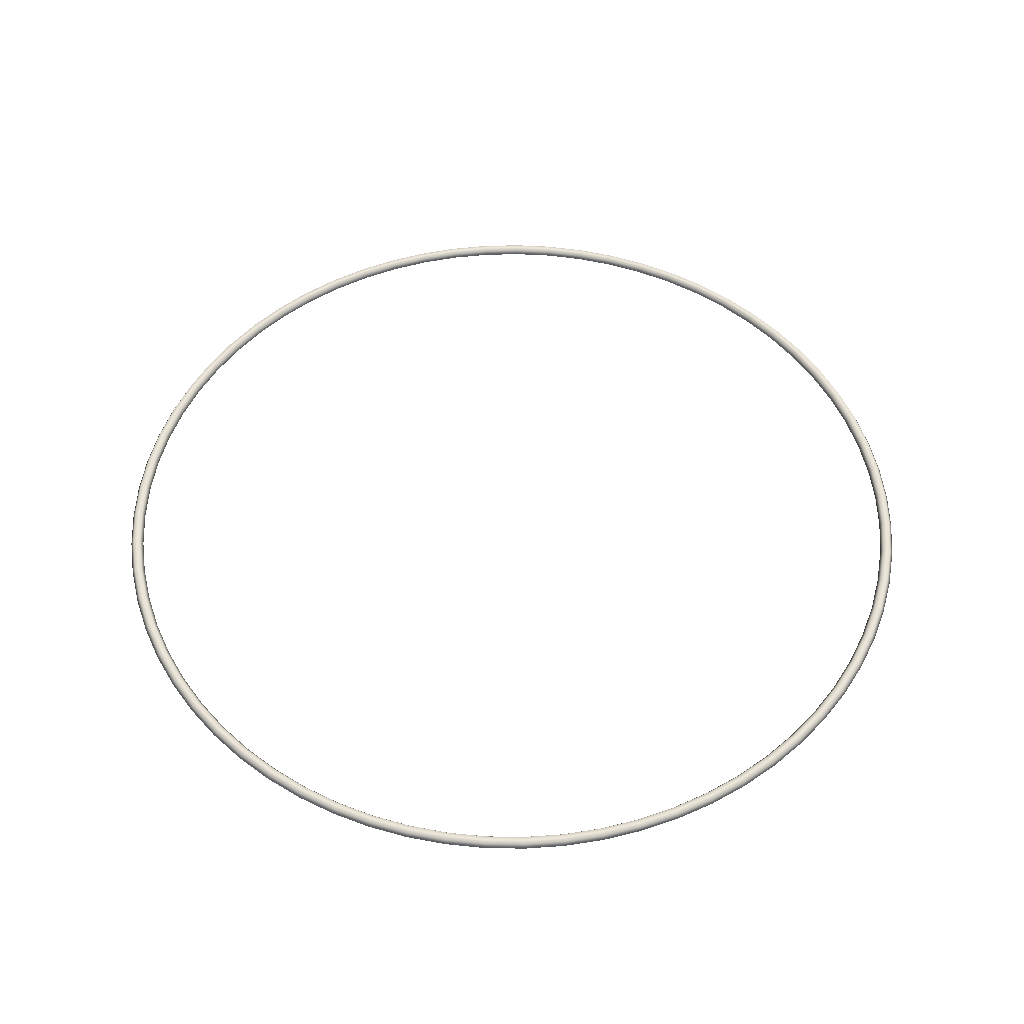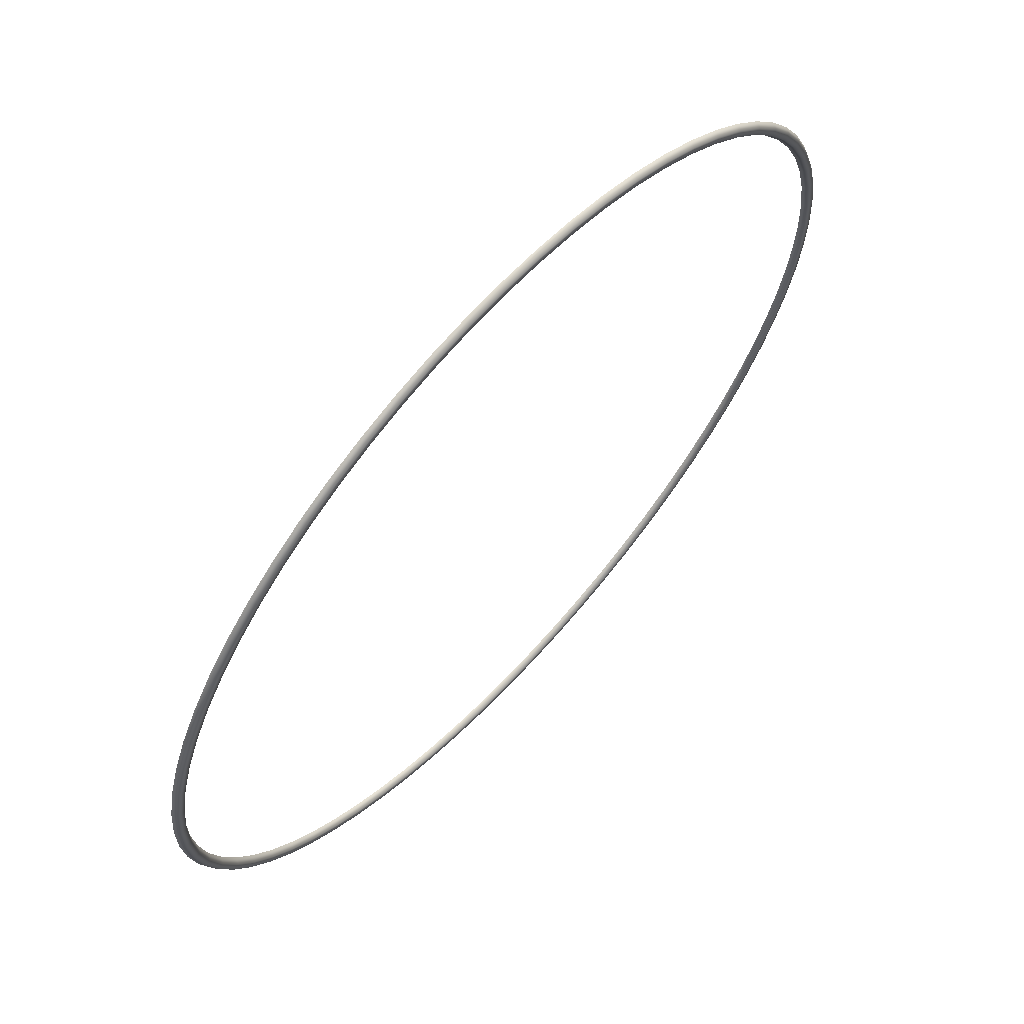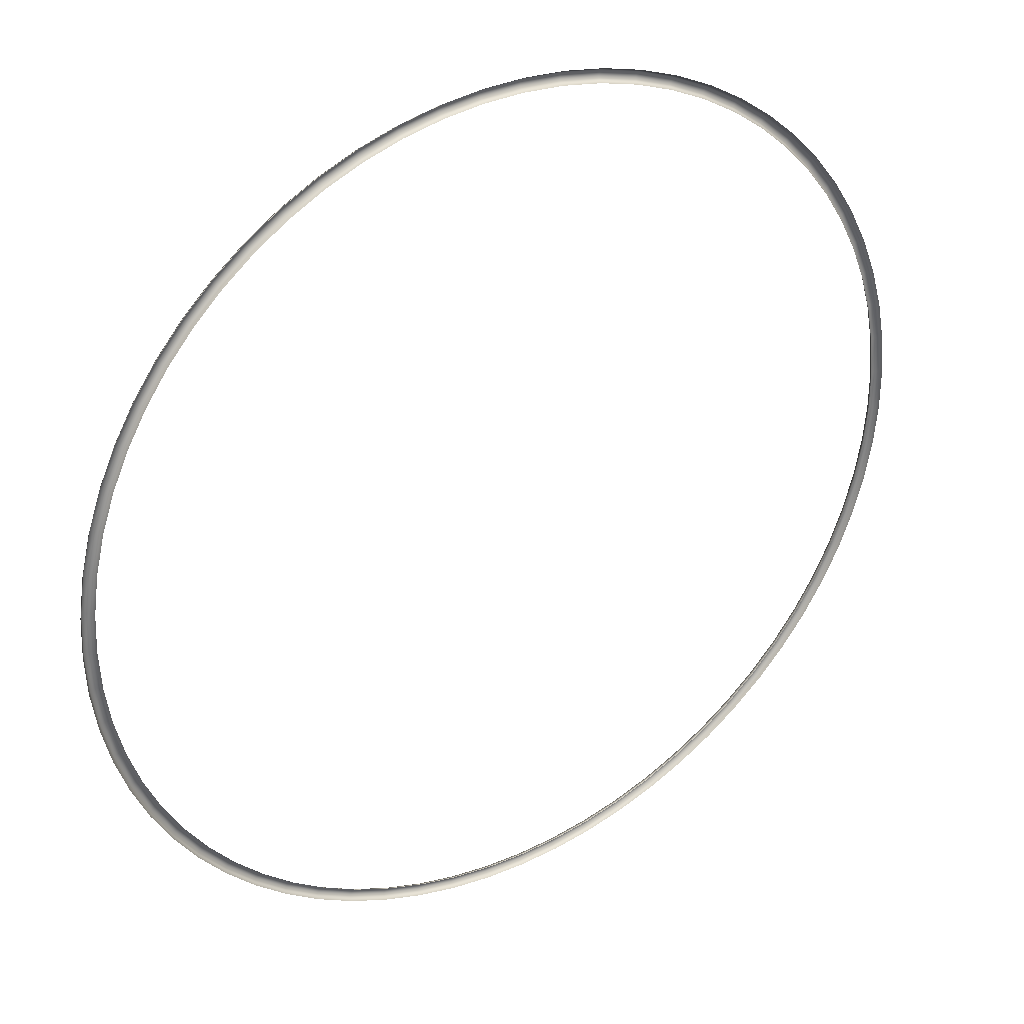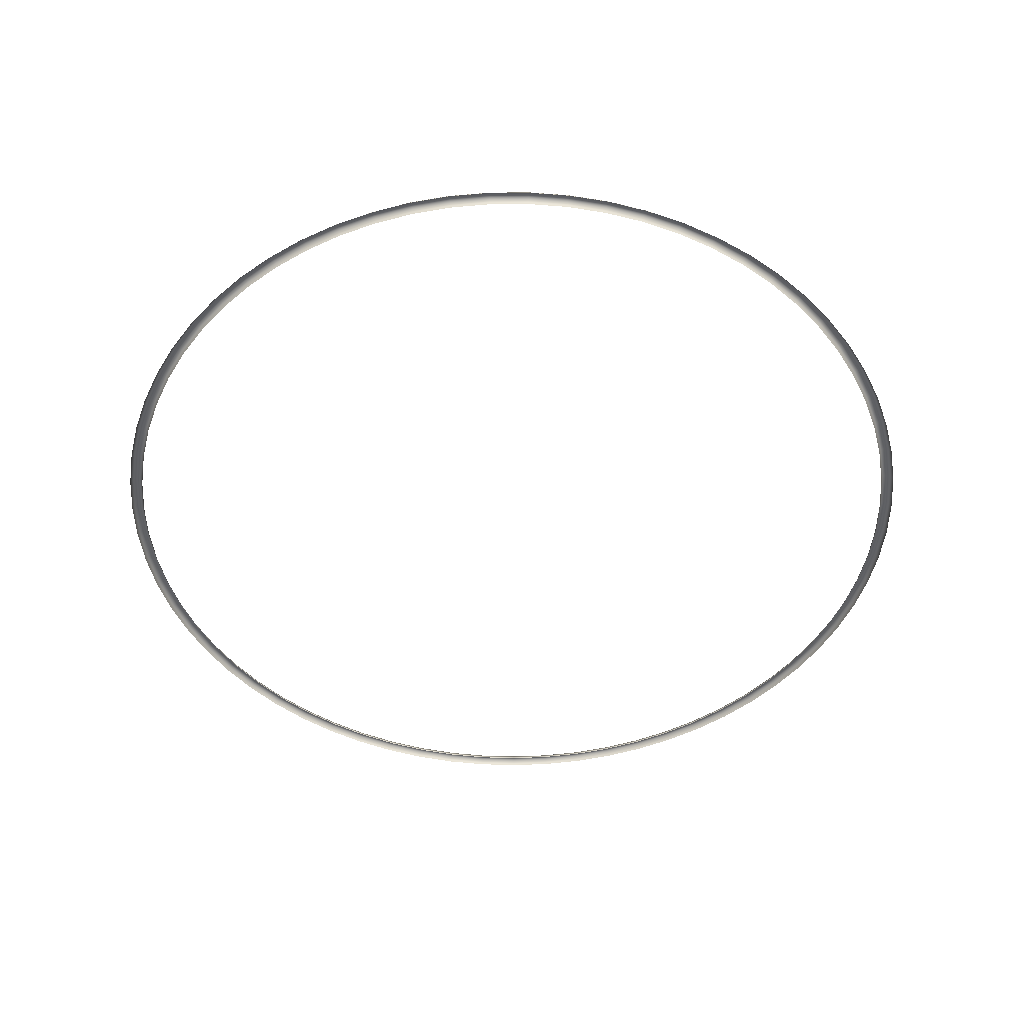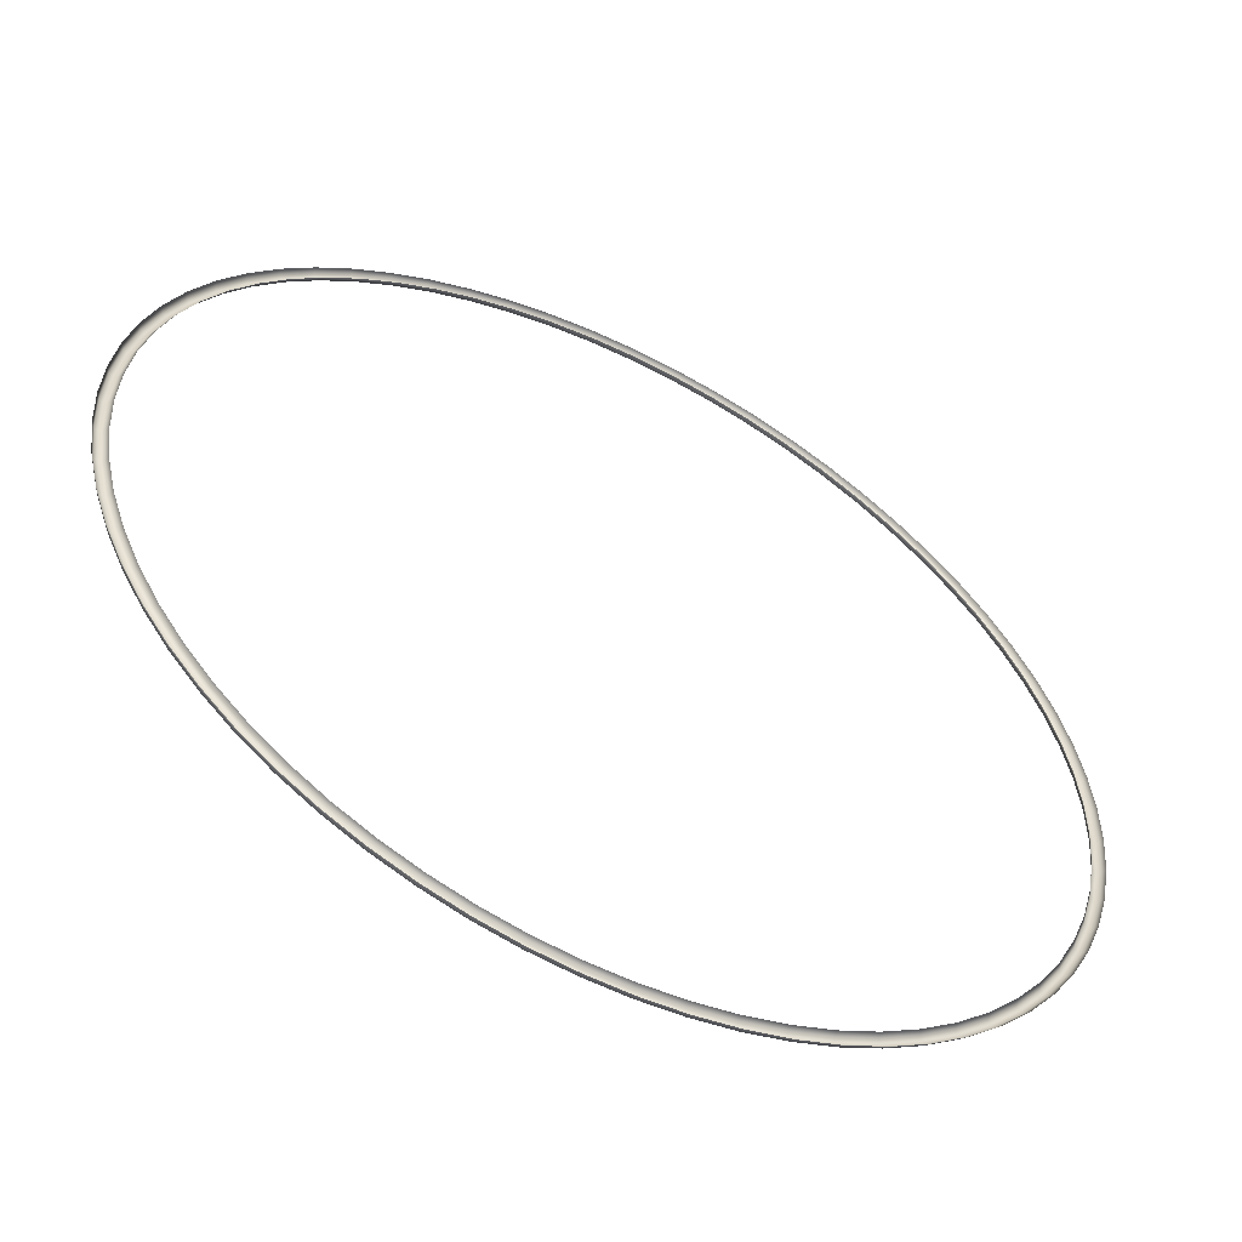
<metadata>
{"format":"obj","ext":"obj","renderer":"f3d","projection":"perspective","resolution":1024,"background":"white","views":[{"elev":51.8,"azim":139.3,"up":"+Y"},{"elev":65.1,"azim":132.5,"up":"+Z"},{"elev":33.1,"azim":-31.6,"up":"+Z"},{"elev":-48.2,"azim":-156.8,"up":"+Y"},{"elev":-55.9,"azim":-27.5,"up":"+Z"}]}
</metadata>
<code>
g
v -10.62 0 0
v -10.53 0.1429 0
v -10.37 0.1429 0
v -10.29 -1.442e-08 0
v -10.57 0 0.994
v -10.49 0.1429 0.9863
v -10.32 0.1429 0.9708
v -10.24 -1.442e-08 0.9631
v -10.43 0 1.979
v -10.35 0.1429 1.964
v -10.19 0.1429 1.933
v -10.1 -1.442e-08 1.918
v -10.2 0 2.947
v -10.12 0.1429 2.924
v -9.96 0.1429 2.878
v -9.881 -1.442e-08 2.856
v -9.877 0 3.889
v -9.8 0.1429 3.859
v -9.647 0.1429 3.798
v -9.57 -1.442e-08 3.768
v -9.469 0 4.797
v -9.396 0.1429 4.76
v -9.249 0.1429 4.685
v -9.175 -1.442e-08 4.648
v -8.979 0 5.663
v -8.909 0.1429 5.619
v -8.769 0.1429 5.531
v -8.699 -1.442e-08 5.487
v -8.409 0 6.478
v -8.343 0.1429 6.428
v -8.213 0.1429 6.327
v -8.147 -1.442e-08 6.277
v -7.765 0 7.237
v -7.705 0.1429 7.181
v -7.584 0.1429 7.069
v -7.524 -1.442e-08 7.012
v -7.053 0 7.933
v -6.999 0.1429 7.871
v -6.889 0.1429 7.748
v -6.834 -1.442e-08 7.686
v -6.28 0 8.558
v -6.231 0.1429 8.492
v -6.133 0.1429 8.359
v -6.084 -1.442e-08 8.292
v -5.451 0 9.109
v -5.408 0.1429 9.038
v -5.323 0.1429 8.896
v -5.281 -1.442e-08 8.826
v -4.574 0 9.579
v -4.538 0.1429 9.505
v -4.467 0.1429 9.356
v -4.431 -1.442e-08 9.281
v -3.657 0 9.965
v -3.628 0.1429 9.888
v -3.571 0.1429 9.733
v -3.543 -1.442e-08 9.656
v -2.707 0 10.26
v -2.686 0.1429 10.18
v -2.644 0.1429 10.02
v -2.623 -1.442e-08 9.945
v -1.734 0 10.47
v -1.721 0.1429 10.39
v -1.694 0.1429 10.23
v -1.68 -1.442e-08 10.15
v -0.746 0 10.59
v -0.7402 0.1429 10.51
v -0.7286 0.1429 10.34
v -0.7228 -1.442e-08 10.26
v 0.2488 0 10.61
v 0.2469 0.1429 10.53
v 0.243 0.1429 10.36
v 0.2411 -1.442e-08 10.28
v 1.241 0 10.54
v 1.232 0.1429 10.46
v 1.213 0.1429 10.3
v 1.203 -1.442e-08 10.21
v 2.223 0 10.38
v 2.206 0.1429 10.3
v 2.171 0.1429 10.14
v 2.154 -1.442e-08 10.06
v 3.185 0 10.13
v 3.161 0.1429 10.05
v 3.111 0.1429 9.89
v 3.086 -1.442e-08 9.811
v 4.12 0 9.783
v 4.088 0.1429 9.707
v 4.024 0.1429 9.555
v 3.992 -1.442e-08 9.479
v 5.018 0 9.354
v 4.979 0.1429 9.282
v 4.901 0.1429 9.136
v 4.862 -1.442e-08 9.063
v 5.871 0 8.843
v 5.826 0.1429 8.775
v 5.735 0.1429 8.637
v 5.689 -1.442e-08 8.568
v 6.674 0 8.255
v 6.622 0.1429 8.19
v 6.518 0.1429 8.062
v 6.466 -1.442e-08 7.998
v 7.417 0 7.593
v 7.36 0.1429 7.534
v 7.244 0.1429 7.416
v 7.187 -1.442e-08 7.357
v 8.096 0 6.865
v 8.033 0.1429 6.812
v 7.907 0.1429 6.705
v 7.844 -1.442e-08 6.652
v 8.703 0 6.077
v 8.636 0.1429 6.03
v 8.5 0.1429 5.935
v 8.433 -1.442e-08 5.888
v 9.234 0 5.235
v 9.162 0.1429 5.195
v 9.019 0.1429 5.113
v 8.947 -1.442e-08 5.073
v 9.684 0 4.348
v 9.608 0.1429 4.314
v 9.458 0.1429 4.246
v 9.383 -1.442e-08 4.213
v 10.05 0 3.422
v 9.97 0.1429 3.395
v 9.814 0.1429 3.342
v 9.736 -1.442e-08 3.316
v 10.32 0 2.466
v 10.24 0.1429 2.447
v 10.08 0.1429 2.408
v 10 -1.442e-08 2.389
v 10.51 0 1.488
v 10.43 0.1429 1.477
v 10.27 0.1429 1.454
v 10.18 -1.442e-08 1.442
v 10.6 0 0.4975
v 10.52 0.1429 0.4937
v 10.36 0.1429 0.4859
v 10.27 -1.442e-08 0.4821
v 10.6 0 -0.4975
v 10.52 0.1429 -0.4937
v 10.36 0.1429 -0.4859
v 10.27 -1.442e-08 -0.4821
v 10.51 0 -1.488
v 10.43 0.1429 -1.477
v 10.27 0.1429 -1.454
v 10.18 -1.442e-08 -1.442
v 10.32 0 -2.466
v 10.24 0.1429 -2.447
v 10.08 0.1429 -2.408
v 10 -1.442e-08 -2.389
v 10.05 0 -3.422
v 9.97 0.1429 -3.395
v 9.814 0.1429 -3.342
v 9.736 -1.442e-08 -3.316
v 9.684 0 -4.348
v 9.608 0.1429 -4.314
v 9.458 0.1429 -4.246
v 9.383 -1.442e-08 -4.213
v 9.234 0 -5.235
v 9.162 0.1429 -5.195
v 9.019 0.1429 -5.113
v 8.947 -1.442e-08 -5.073
v 8.703 0 -6.077
v 8.636 0.1429 -6.03
v 8.5 0.1429 -5.935
v 8.433 -1.442e-08 -5.888
v 8.096 0 -6.865
v 8.033 0.1429 -6.812
v 7.907 0.1429 -6.705
v 7.844 -1.442e-08 -6.652
v 7.417 0 -7.593
v 7.36 0.1429 -7.534
v 7.244 0.1429 -7.416
v 7.187 -1.442e-08 -7.357
v 6.674 0 -8.255
v 6.622 0.1429 -8.19
v 6.518 0.1429 -8.062
v 6.466 -1.442e-08 -7.998
v 5.871 0 -8.843
v 5.826 0.1429 -8.775
v 5.735 0.1429 -8.637
v 5.689 -1.442e-08 -8.568
v 5.018 0 -9.354
v 4.979 0.1429 -9.282
v 4.901 0.1429 -9.136
v 4.862 -1.442e-08 -9.063
v 4.12 0 -9.783
v 4.088 0.1429 -9.707
v 4.024 0.1429 -9.555
v 3.992 -1.442e-08 -9.479
v 3.185 0 -10.13
v 3.161 0.1429 -10.05
v 3.111 0.1429 -9.89
v 3.086 -1.442e-08 -9.811
v 2.223 0 -10.38
v 2.206 0.1429 -10.3
v 2.171 0.1429 -10.14
v 2.154 -1.442e-08 -10.06
v 1.241 0 -10.54
v 1.232 0.1429 -10.46
v 1.213 0.1429 -10.3
v 1.203 -1.442e-08 -10.21
v 0.2488 0 -10.61
v 0.2469 0.1429 -10.53
v 0.243 0.1429 -10.36
v 0.2411 -1.442e-08 -10.28
v -0.746 0 -10.59
v -0.7402 0.1429 -10.51
v -0.7286 0.1429 -10.34
v -0.7228 -1.442e-08 -10.26
v -1.734 0 -10.47
v -1.721 0.1429 -10.39
v -1.694 0.1429 -10.23
v -1.68 -1.442e-08 -10.15
v -2.707 0 -10.26
v -2.686 0.1429 -10.18
v -2.644 0.1429 -10.02
v -2.623 -1.442e-08 -9.945
v -3.657 0 -9.965
v -3.628 0.1429 -9.888
v -3.571 0.1429 -9.733
v -3.543 -1.442e-08 -9.656
v -4.574 0 -9.579
v -4.538 0.1429 -9.505
v -4.467 0.1429 -9.356
v -4.431 -1.442e-08 -9.281
v -5.451 0 -9.109
v -5.408 0.1429 -9.038
v -5.323 0.1429 -8.896
v -5.281 -1.442e-08 -8.826
v -6.28 0 -8.558
v -6.231 0.1429 -8.492
v -6.133 0.1429 -8.359
v -6.084 -1.442e-08 -8.292
v -7.053 0 -7.933
v -6.999 0.1429 -7.871
v -6.889 0.1429 -7.748
v -6.834 -1.442e-08 -7.686
v -7.765 0 -7.237
v -7.705 0.1429 -7.181
v -7.584 0.1429 -7.069
v -7.524 -1.442e-08 -7.012
v -8.409 0 -6.478
v -8.343 0.1429 -6.428
v -8.213 0.1429 -6.327
v -8.147 -1.442e-08 -6.277
v -8.979 0 -5.663
v -8.909 0.1429 -5.619
v -8.769 0.1429 -5.531
v -8.699 -1.442e-08 -5.487
v -9.469 0 -4.797
v -9.396 0.1429 -4.76
v -9.249 0.1429 -4.685
v -9.175 -1.442e-08 -4.648
v -9.877 0 -3.889
v -9.8 0.1429 -3.859
v -9.647 0.1429 -3.798
v -9.57 -1.442e-08 -3.768
v -10.2 0 -2.947
v -10.12 0.1429 -2.924
v -9.96 0.1429 -2.878
v -9.881 -1.442e-08 -2.856
v -10.43 0 -1.979
v -10.35 0.1429 -1.964
v -10.19 0.1429 -1.933
v -10.1 -1.442e-08 -1.918
v -10.57 0 -0.994
v -10.49 0.1429 -0.9863
v -10.32 0.1429 -0.9708
v -10.24 -1.442e-08 -0.9631
g _0
f 6 2 1
f 5 6 1
f 7 3 2
f 6 7 2
f 8 4 3
f 7 8 3
f 10 6 5
f 9 10 5
f 11 7 6
f 10 11 6
f 12 8 7
f 11 12 7
f 14 10 9
f 13 14 9
f 15 11 10
f 14 15 10
f 16 12 11
f 15 16 11
f 18 14 13
f 17 18 13
f 19 15 14
f 18 19 14
f 20 16 15
f 19 20 15
f 22 18 17
f 21 22 17
f 23 19 18
f 22 23 18
f 24 20 19
f 23 24 19
f 26 22 21
f 25 26 21
f 27 23 22
f 26 27 22
f 28 24 23
f 27 28 23
f 30 26 25
f 29 30 25
f 31 27 26
f 30 31 26
f 32 28 27
f 31 32 27
f 34 30 29
f 33 34 29
f 35 31 30
f 34 35 30
f 36 32 31
f 35 36 31
f 38 34 33
f 37 38 33
f 39 35 34
f 38 39 34
f 40 36 35
f 39 40 35
f 42 38 37
f 41 42 37
f 43 39 38
f 42 43 38
f 44 40 39
f 43 44 39
f 46 42 41
f 45 46 41
f 47 43 42
f 46 47 42
f 48 44 43
f 47 48 43
f 50 46 45
f 49 50 45
f 51 47 46
f 50 51 46
f 52 48 47
f 51 52 47
f 54 50 49
f 53 54 49
f 55 51 50
f 54 55 50
f 56 52 51
f 55 56 51
f 58 54 53
f 57 58 53
f 59 55 54
f 58 59 54
f 60 56 55
f 59 60 55
f 62 58 57
f 61 62 57
f 63 59 58
f 62 63 58
f 64 60 59
f 63 64 59
f 66 62 61
f 65 66 61
f 67 63 62
f 66 67 62
f 68 64 63
f 67 68 63
f 70 66 65
f 69 70 65
f 71 67 66
f 70 71 66
f 72 68 67
f 71 72 67
f 74 70 69
f 73 74 69
f 75 71 70
f 74 75 70
f 76 72 71
f 75 76 71
f 78 74 73
f 77 78 73
f 79 75 74
f 78 79 74
f 80 76 75
f 79 80 75
f 82 78 77
f 81 82 77
f 83 79 78
f 82 83 78
f 84 80 79
f 83 84 79
f 86 82 81
f 85 86 81
f 87 83 82
f 86 87 82
f 88 84 83
f 87 88 83
f 90 86 85
f 89 90 85
f 91 87 86
f 90 91 86
f 92 88 87
f 91 92 87
f 94 90 89
f 93 94 89
f 95 91 90
f 94 95 90
f 96 92 91
f 95 96 91
f 98 94 93
f 97 98 93
f 99 95 94
f 98 99 94
f 100 96 95
f 99 100 95
f 102 98 97
f 101 102 97
f 103 99 98
f 102 103 98
f 104 100 99
f 103 104 99
f 106 102 101
f 105 106 101
f 107 103 102
f 106 107 102
f 108 104 103
f 107 108 103
f 110 106 105
f 109 110 105
f 111 107 106
f 110 111 106
f 112 108 107
f 111 112 107
f 114 110 109
f 113 114 109
f 115 111 110
f 114 115 110
f 116 112 111
f 115 116 111
f 118 114 113
f 117 118 113
f 119 115 114
f 118 119 114
f 120 116 115
f 119 120 115
f 122 118 117
f 121 122 117
f 123 119 118
f 122 123 118
f 124 120 119
f 123 124 119
f 126 122 121
f 125 126 121
f 127 123 122
f 126 127 122
f 128 124 123
f 127 128 123
f 130 126 125
f 129 130 125
f 131 127 126
f 130 131 126
f 132 128 127
f 131 132 127
f 134 130 129
f 133 134 129
f 135 131 130
f 134 135 130
f 136 132 131
f 135 136 131
f 138 134 133
f 137 138 133
f 139 135 134
f 138 139 134
f 140 136 135
f 139 140 135
f 142 138 137
f 141 142 137
f 143 139 138
f 142 143 138
f 144 140 139
f 143 144 139
f 146 142 141
f 145 146 141
f 147 143 142
f 146 147 142
f 148 144 143
f 147 148 143
f 150 146 145
f 149 150 145
f 151 147 146
f 150 151 146
f 152 148 147
f 151 152 147
f 154 150 149
f 153 154 149
f 155 151 150
f 154 155 150
f 156 152 151
f 155 156 151
f 158 154 153
f 157 158 153
f 159 155 154
f 158 159 154
f 160 156 155
f 159 160 155
f 162 158 157
f 161 162 157
f 163 159 158
f 162 163 158
f 164 160 159
f 163 164 159
f 166 162 161
f 165 166 161
f 167 163 162
f 166 167 162
f 168 164 163
f 167 168 163
f 170 166 165
f 169 170 165
f 171 167 166
f 170 171 166
f 172 168 167
f 171 172 167
f 174 170 169
f 173 174 169
f 175 171 170
f 174 175 170
f 176 172 171
f 175 176 171
f 178 174 173
f 177 178 173
f 179 175 174
f 178 179 174
f 180 176 175
f 179 180 175
f 182 178 177
f 181 182 177
f 183 179 178
f 182 183 178
f 184 180 179
f 183 184 179
f 186 182 181
f 185 186 181
f 187 183 182
f 186 187 182
f 188 184 183
f 187 188 183
f 190 186 185
f 189 190 185
f 191 187 186
f 190 191 186
f 192 188 187
f 191 192 187
f 194 190 189
f 193 194 189
f 195 191 190
f 194 195 190
f 196 192 191
f 195 196 191
f 198 194 193
f 197 198 193
f 199 195 194
f 198 199 194
f 200 196 195
f 199 200 195
f 202 198 197
f 201 202 197
f 203 199 198
f 202 203 198
f 204 200 199
f 203 204 199
f 206 202 201
f 205 206 201
f 207 203 202
f 206 207 202
f 208 204 203
f 207 208 203
f 210 206 205
f 209 210 205
f 211 207 206
f 210 211 206
f 212 208 207
f 211 212 207
f 214 210 209
f 213 214 209
f 215 211 210
f 214 215 210
f 216 212 211
f 215 216 211
f 218 214 213
f 217 218 213
f 219 215 214
f 218 219 214
f 220 216 215
f 219 220 215
f 222 218 217
f 221 222 217
f 223 219 218
f 222 223 218
f 224 220 219
f 223 224 219
f 226 222 221
f 225 226 221
f 227 223 222
f 226 227 222
f 228 224 223
f 227 228 223
f 230 226 225
f 229 230 225
f 231 227 226
f 230 231 226
f 232 228 227
f 231 232 227
f 234 230 229
f 233 234 229
f 235 231 230
f 234 235 230
f 236 232 231
f 235 236 231
f 238 234 233
f 237 238 233
f 239 235 234
f 238 239 234
f 240 236 235
f 239 240 235
f 242 238 237
f 241 242 237
f 243 239 238
f 242 243 238
f 244 240 239
f 243 244 239
f 246 242 241
f 245 246 241
f 247 243 242
f 246 247 242
f 248 244 243
f 247 248 243
f 250 246 245
f 249 250 245
f 251 247 246
f 250 251 246
f 252 248 247
f 251 252 247
f 254 250 249
f 253 254 249
f 255 251 250
f 254 255 250
f 256 252 251
f 255 256 251
f 258 254 253
f 257 258 253
f 259 255 254
f 258 259 254
f 260 256 255
f 259 260 255
f 262 258 257
f 261 262 257
f 263 259 258
f 262 263 258
f 264 260 259
f 263 264 259
f 266 262 261
f 265 266 261
f 267 263 262
f 266 267 262
f 268 264 263
f 267 268 263
f 2 266 265
f 1 2 265
f 3 267 266
f 2 3 266
f 4 268 267
f 3 4 267

</code>
